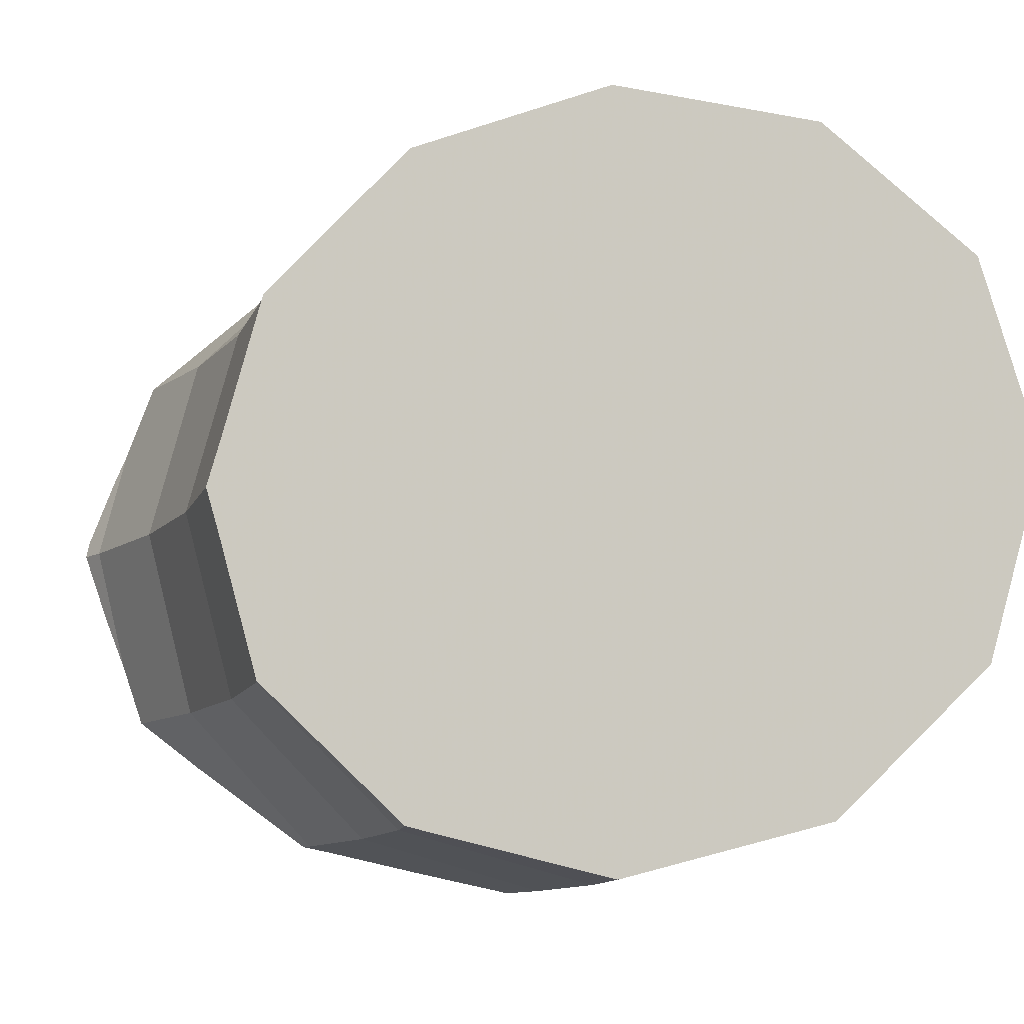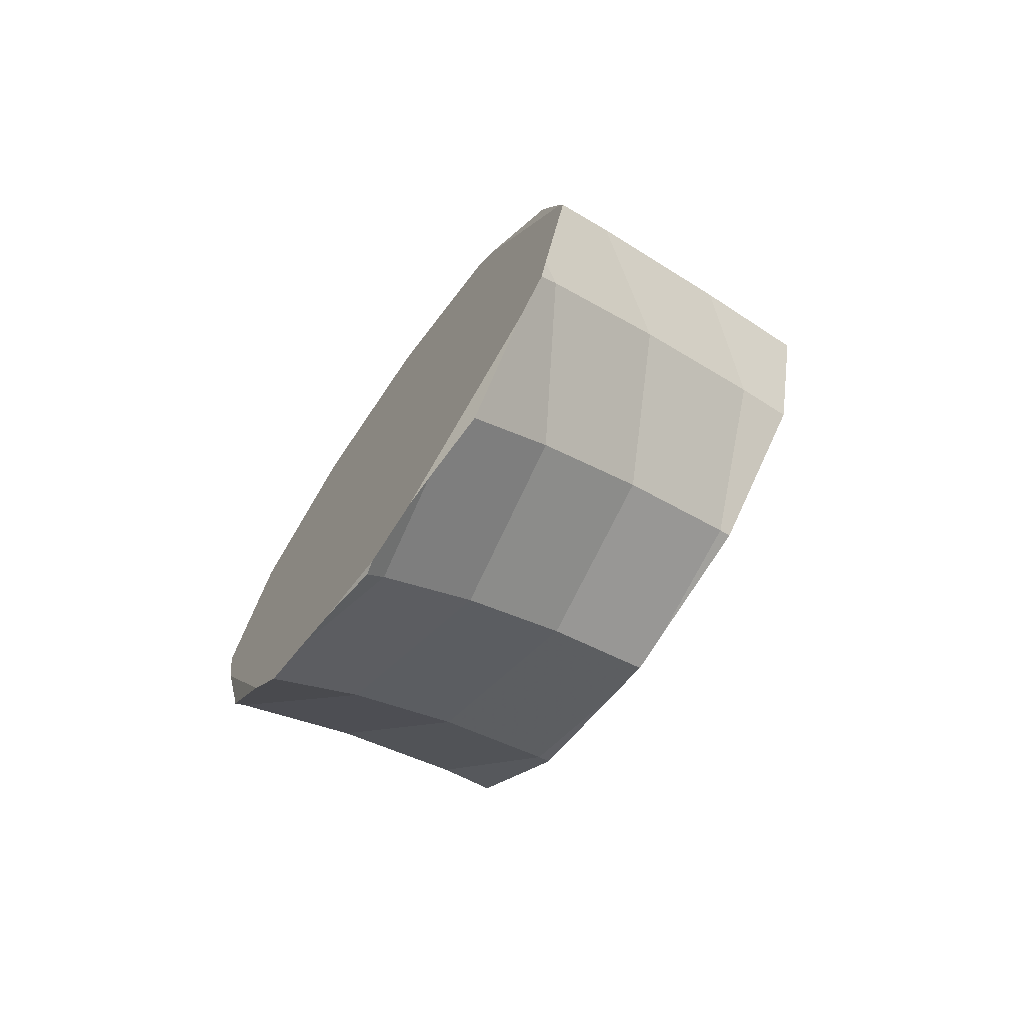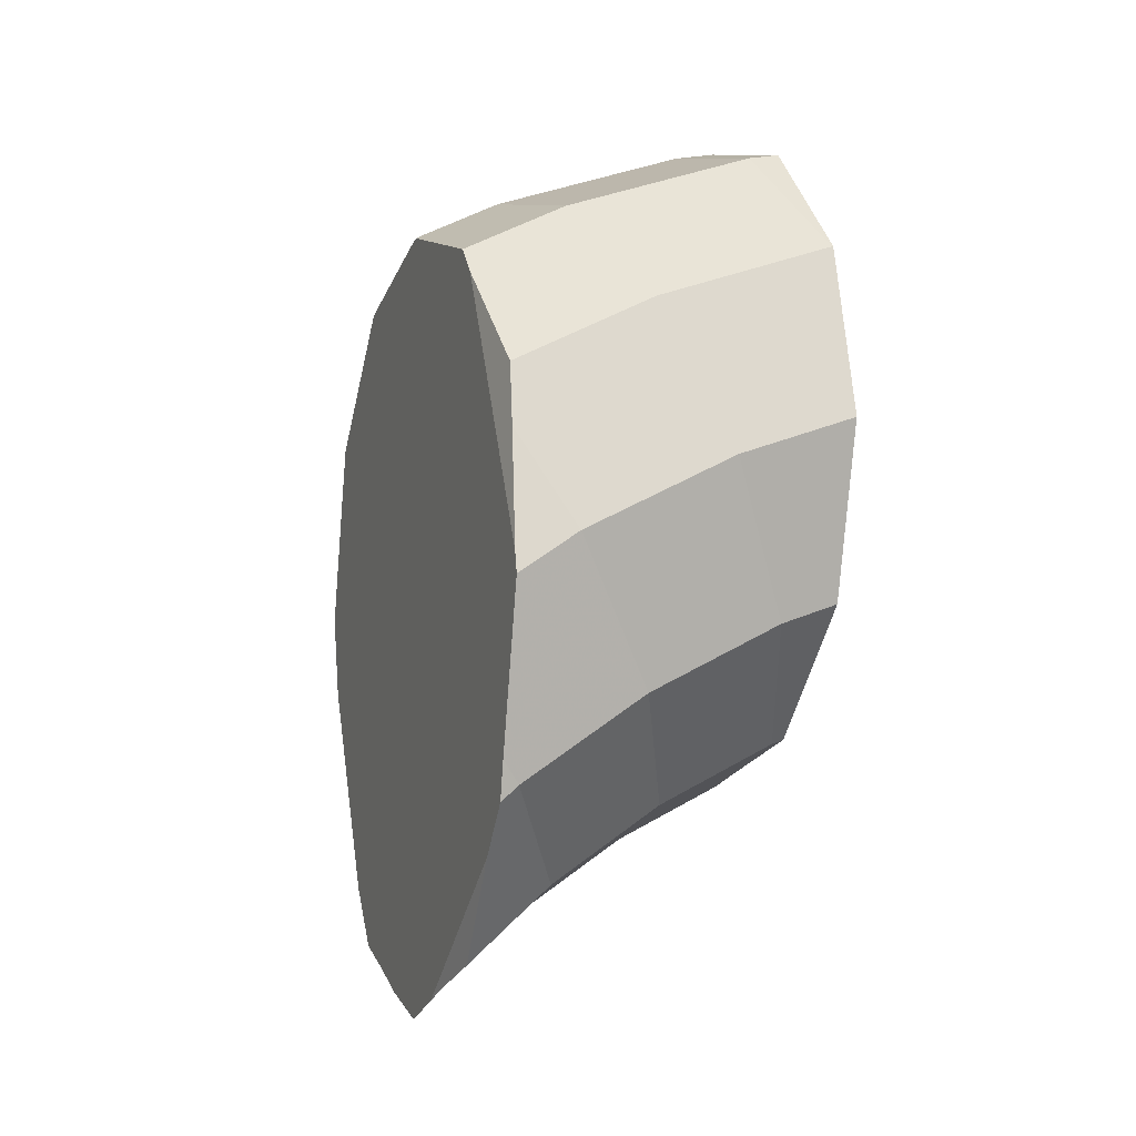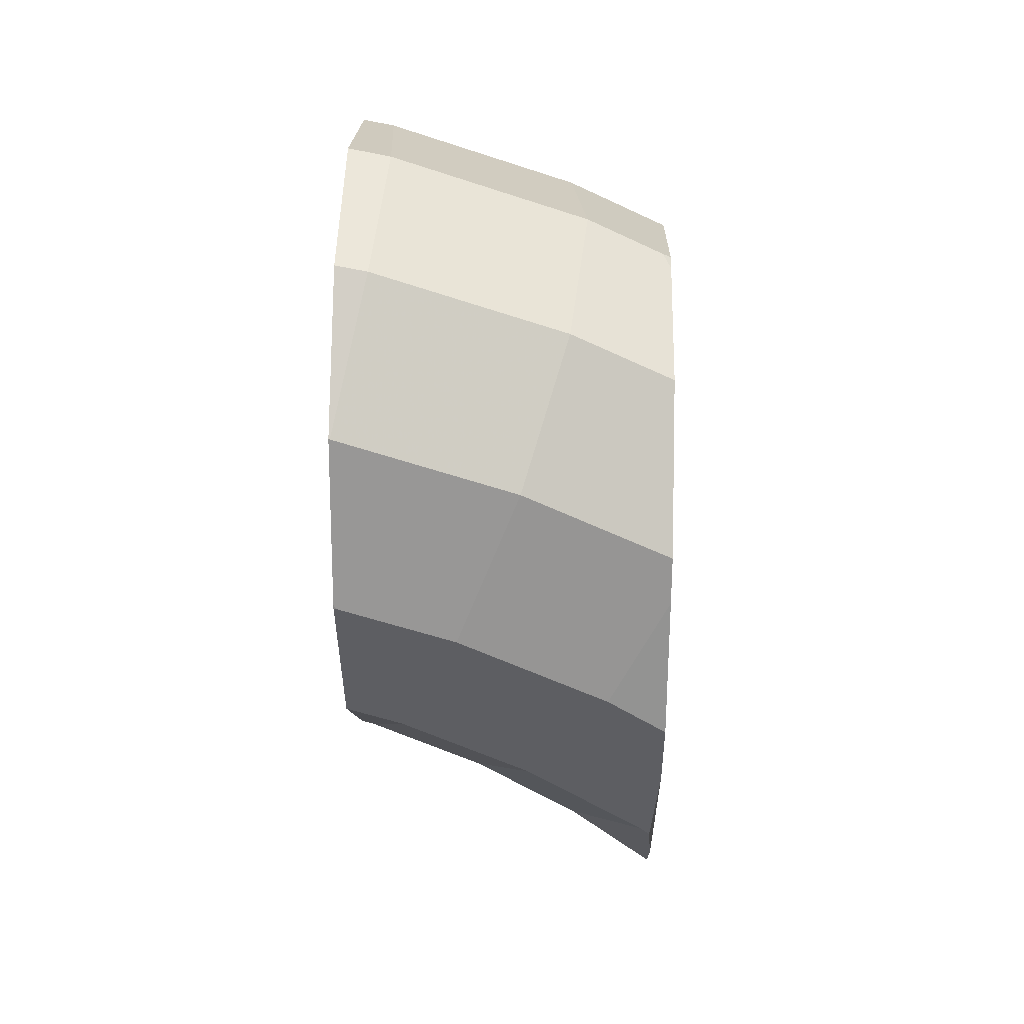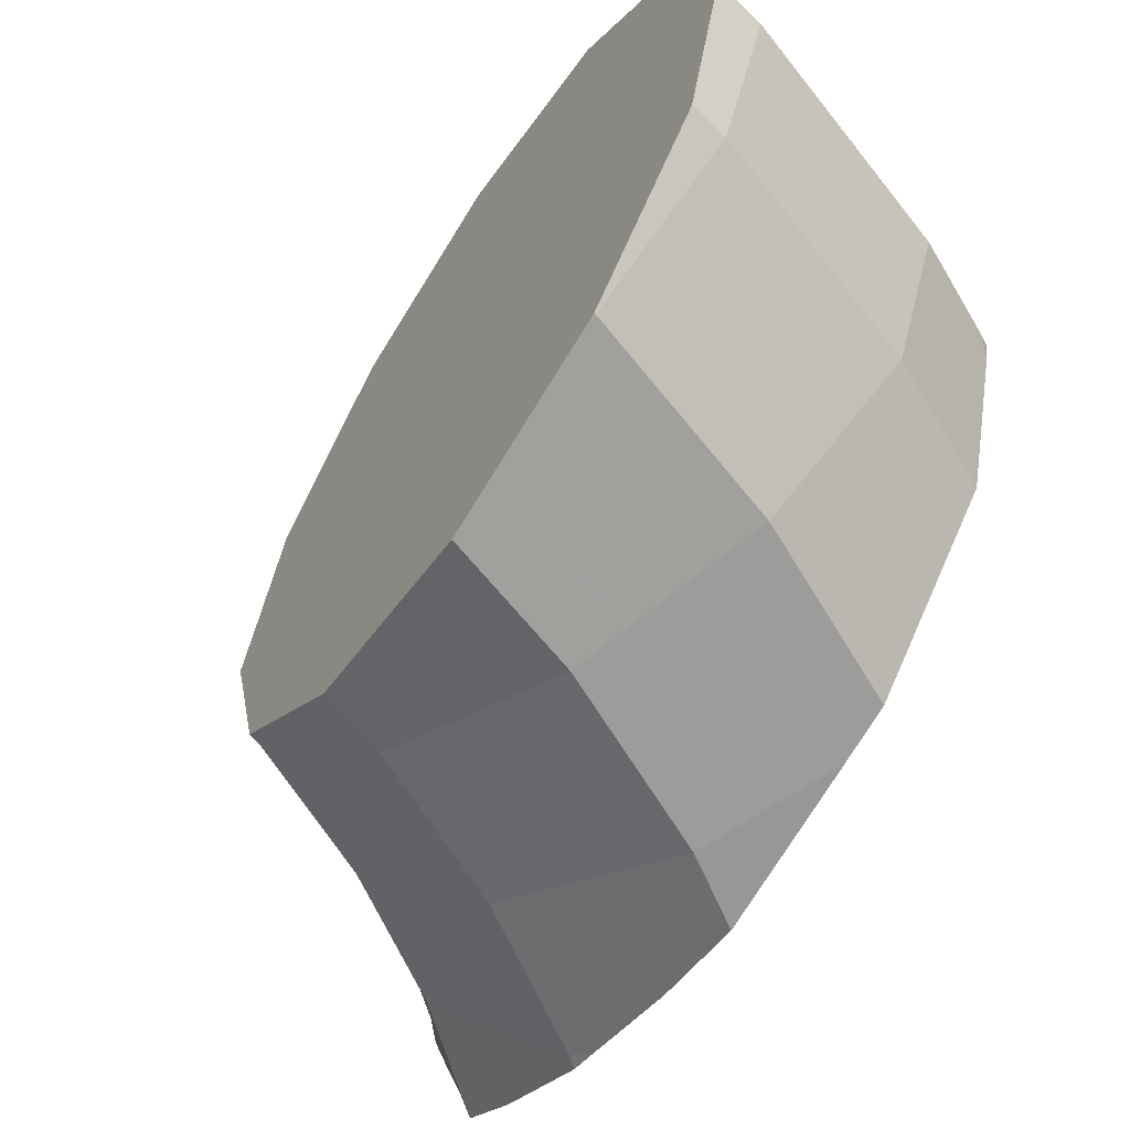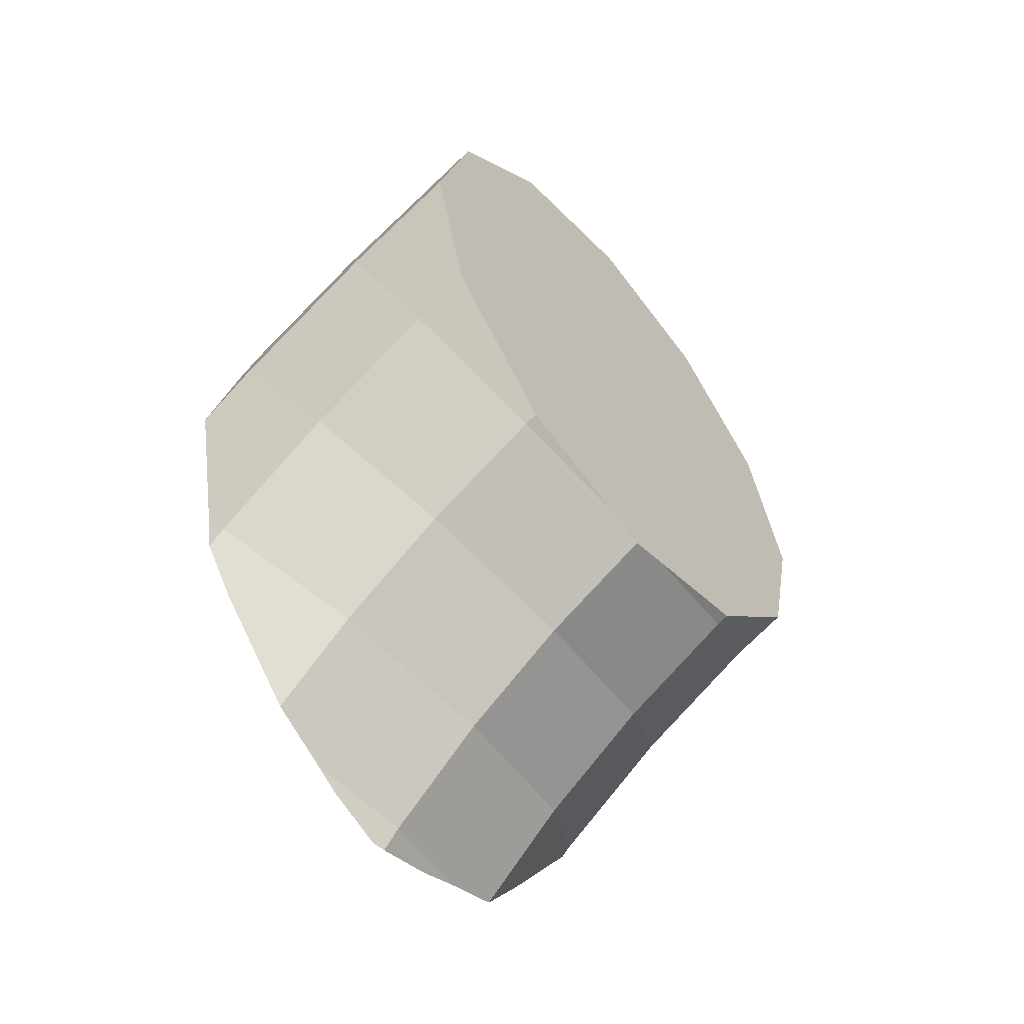
<metadata>
{"format":"obj","ext":"obj","renderer":"f3d","projection":"perspective","resolution":1024,"background":"white","views":[{"elev":-10.1,"azim":101.4,"up":"+Z"},{"elev":-71.1,"azim":-35.7,"up":"+Y"},{"elev":-5.3,"azim":-20.1,"up":"+Y"},{"elev":36.3,"azim":-178.4,"up":"+Y"},{"elev":-62.3,"azim":146.8,"up":"+Z"},{"elev":-57.4,"azim":39.7,"up":"+Y"}]}
</metadata>
<code>
v -1.561 1.477 0.02898
v -1.561 1.49 0.0616
v -1.561 1.52 -0.1361
v -1.561 1.528 0.1554
v -1.561 1.561 -0.2374
v -1.561 1.593 -0.3282
v -1.561 1.599 -0.3446
v -1.561 1.604 -0.3574
v -1.561 1.605 -0.358
v -1.561 1.7 -0.4299
v -1.561 1.731 -0.4532
v -1.561 1.845 0.5388
v -1.561 1.911 0.5884
v -1.561 1.951 0.619
v -1.561 2.035 0.6358
v -1.561 2.203 -0.6735
v -1.561 2.344 0.705
v -1.561 2.368 0.7103
v -1.561 2.388 -0.7148
v -1.561 2.388 0.7148
v -1.561 2.398 0.7126
v -1.561 2.416 -0.7085
v -1.561 2.432 0.7049
v -1.561 2.462 -0.6983
v -1.561 2.498 -0.6901
v -1.561 2.562 -0.6758
v -1.561 2.704 -0.6442
v -1.561 2.809 -0.619
v -1.561 2.858 -0.5746
v -1.561 2.995 -0.4512
v -1.561 3.041 0.4098
v -1.561 3.1 -0.3574
v -1.561 3.1 0.3574
v -1.561 3.154 -0.1769
v -1.561 3.154 0.1769
v -1.561 3.172 0.1146
v -1.561 3.192 0.04819
v -1.561 3.196 -0.03339
v -1.561 3.205 0.005754
v -1.561 1.735 -0.456
v -1.557 1.557 0.2154
v -1.556 1.768 0.4776
v -1.554 1.473 0
v -1.549 2.683 0.6506
v -1.549 1.599 0.3127
v -1.549 2.018 -0.6304
v -1.548 2.878 0.5624
v -1.546 1.986 -0.6235
v -1.546 2.768 0.6307
v -1.545 1.618 0.3574
v -1.545 1.965 -0.619
v -1.543 2.817 0.619
v -1.542 3.216 0
v -1.523 1.985 -0.619
v -1.523 1.985 0.619
v -1.516 1.516 0
v -1.43 2.476 -0.7148
v -1.43 2.476 0.7148
v -1.368 3.302 0
v -1.364 1.777 -0.3574
v -1.364 1.777 0.3574
v -1.331 3.213 -0.3574
v -1.331 3.213 0.3574
v -1.305 1.701 0
v -1.251 2.166 -0.619
v -1.251 2.166 0.619
v -1.231 2.972 -0.619
v -1.231 2.972 0.619
v -1.12 1.94 -0.3574
v -1.12 1.94 0.3574
v -1.094 2.641 -0.7148
v -1.094 2.641 0.7148
v -1.072 1.857 0
v -0.9573 2.311 -0.619
v -0.9573 2.311 0.619
v -0.925 3.452 0
v -0.9002 3.359 -0.3574
v -0.9002 3.359 0.3574
v -0.8572 2.07 -0.3574
v -0.8572 2.07 0.3574
v -0.8358 2.729 -0.7148
v -0.8325 3.107 -0.619
v -0.8325 3.107 0.619
v -0.8295 1.977 0
v -0.8295 1.99 -0.04456
v -0.8295 2.003 -0.08716
v -0.8295 2.003 0.08716
v -0.8295 2.015 0.1309
v -0.8295 2.046 -0.2415
v -0.8295 2.066 0.3099
v -0.8295 2.07 -0.3246
v -0.8295 2.07 0.3246
v -0.8295 2.079 -0.3574
v -0.8295 2.079 0.3574
v -0.8295 2.145 0.4204
v -0.8295 2.223 -0.4943
v -0.8295 2.261 -0.5304
v -0.8295 2.261 0.5304
v -0.8295 2.301 -0.5685
v -0.8295 2.329 -0.5946
v -0.8295 2.355 -0.619
v -0.8295 2.355 0.619
v -0.8295 2.358 -0.62
v -0.8295 2.406 -0.6321
v -0.8295 2.508 -0.658
v -0.8295 2.508 0.658
v -0.8295 2.697 0.7062
v -0.8295 2.73 -0.7144
v -0.8295 2.731 0.7148
v -0.8295 2.738 -0.7129
v -0.8295 2.748 0.7105
v -0.8295 2.775 0.7036
v -0.8295 2.791 0.6995
v -0.8295 2.8 -0.6973
v -0.8295 2.8 0.6973
v -0.8295 2.983 -0.6508
v -0.8295 3.096 -0.622
v -0.8295 3.096 0.622
v -0.8295 3.107 -0.619
v -0.8295 3.107 0.619
v -0.8295 3.162 0.5657
v -0.8295 3.331 -0.3988
v -0.8295 3.334 -0.3959
v -0.8295 3.334 0.3959
v -0.8295 3.374 -0.3574
v -0.8295 3.374 0.3574
v -0.8295 3.374 -0.356
v -0.8295 3.389 -0.2991
v -0.8295 3.451 0.07242
v -0.8295 3.466 -0.01971
v -0.8295 3.469 -0.007723
v -0.8295 3.471 0
f 1 2 3
f 2 1 56
f 3 43 1
f 1 43 56
f 2 4 3
f 2 56 4
f 4 12 3
f 3 12 5
f 3 5 56
f 43 3 56
f 41 12 4
f 4 56 41
f 5 13 6
f 64 5 6
f 5 12 13
f 64 56 5
f 6 13 7
f 60 6 7
f 64 6 60
f 7 9 8
f 7 8 60
f 7 17 9
f 13 17 7
f 8 9 60
f 9 17 10
f 9 10 60
f 11 10 22
f 10 11 60
f 10 17 22
f 11 22 16
f 40 11 16
f 11 40 60
f 55 13 12
f 41 42 12
f 55 12 42
f 15 13 14
f 55 14 13
f 15 17 13
f 15 14 55
f 58 17 15
f 58 15 55
f 16 22 19
f 16 19 57
f 46 40 16
f 57 46 16
f 24 17 18
f 58 18 17
f 17 24 22
f 18 20 21
f 58 20 18
f 18 21 25
f 18 25 24
f 19 22 57
f 21 20 58
f 31 21 23
f 23 21 58
f 36 25 21
f 35 21 31
f 35 36 21
f 22 24 57
f 31 23 47
f 23 44 47
f 44 23 58
f 24 25 57
f 26 25 30
f 25 26 57
f 30 25 34
f 34 25 37
f 36 37 25
f 27 26 29
f 26 27 57
f 26 30 29
f 27 29 28
f 27 28 67
f 57 27 67
f 28 29 67
f 29 30 62
f 29 62 67
f 30 34 32
f 30 32 62
f 35 31 33
f 63 33 31
f 63 31 47
f 62 32 34
f 35 33 63
f 34 37 38
f 59 34 38
f 62 34 59
f 36 35 59
f 35 63 59
f 37 36 59
f 38 37 39
f 39 37 59
f 38 39 53
f 38 53 59
f 53 39 59
f 46 48 40
f 48 51 40
f 40 51 54
f 40 54 60
f 45 42 41
f 45 41 64
f 41 56 64
f 45 50 42
f 42 50 61
f 55 42 61
f 44 49 47
f 49 44 72
f 44 58 72
f 50 45 61
f 45 64 61
f 54 48 46
f 54 46 57
f 47 49 52
f 68 47 52
f 63 47 68
f 54 51 48
f 52 49 68
f 49 72 68
f 54 57 65
f 60 54 65
f 58 55 66
f 66 55 61
f 74 65 57
f 57 67 71
f 74 57 71
f 72 58 66
f 62 59 76
f 59 63 78
f 59 78 76
f 64 60 69
f 60 65 69
f 61 64 73
f 66 61 70
f 61 73 70
f 82 67 62
f 62 76 77
f 82 62 77
f 63 68 83
f 63 83 78
f 64 69 73
f 69 65 74
f 75 66 70
f 72 66 75
f 114 71 67
f 117 67 82
f 114 67 116
f 117 116 67
f 68 72 115
f 68 118 83
f 68 115 118
f 73 69 79
f 69 74 79
f 80 70 73
f 75 70 80
f 105 74 71
f 108 71 81
f 81 71 110
f 105 71 108
f 114 110 71
f 72 75 106
f 72 106 107
f 72 107 109
f 111 72 109
f 112 72 111
f 113 72 112
f 115 72 113
f 73 79 86
f 80 73 87
f 73 85 84
f 87 73 84
f 85 73 86
f 96 79 74
f 97 96 74
f 97 74 99
f 99 74 100
f 100 74 101
f 101 74 103
f 103 74 104
f 105 104 74
f 75 80 95
f 75 95 98
f 75 98 102
f 106 75 102
f 77 76 128
f 76 78 129
f 128 76 130
f 76 129 132
f 130 76 131
f 131 76 132
f 122 82 77
f 123 122 77
f 123 77 125
f 77 127 125
f 77 128 127
f 78 83 121
f 78 121 124
f 78 124 126
f 129 78 126
f 89 86 79
f 91 89 79
f 91 79 93
f 93 79 96
f 80 87 88
f 80 88 90
f 80 90 92
f 80 92 94
f 95 80 94
f 110 108 81
f 117 82 119
f 119 82 122
f 120 83 118
f 121 83 120
f 84 85 87
f 86 88 85
f 85 88 87
f 86 97 88
f 89 97 86
f 88 99 90
f 88 97 99
f 96 89 91
f 96 97 89
f 92 90 95
f 90 111 95
f 90 99 111
f 96 91 93
f 94 92 95
f 95 107 98
f 95 111 107
f 98 106 102
f 98 107 106
f 99 100 111
f 101 103 100
f 103 111 100
f 117 103 104
f 103 112 111
f 122 112 103
f 119 103 117
f 122 103 119
f 105 116 104
f 117 104 116
f 110 105 108
f 110 114 105
f 105 114 116
f 107 111 109
f 113 112 130
f 123 112 122
f 112 123 127
f 128 112 127
f 130 112 128
f 115 113 121
f 113 131 121
f 113 130 131
f 118 115 121
f 118 121 120
f 124 121 129
f 121 131 129
f 125 127 123
f 124 129 126
f 129 131 132

</code>
